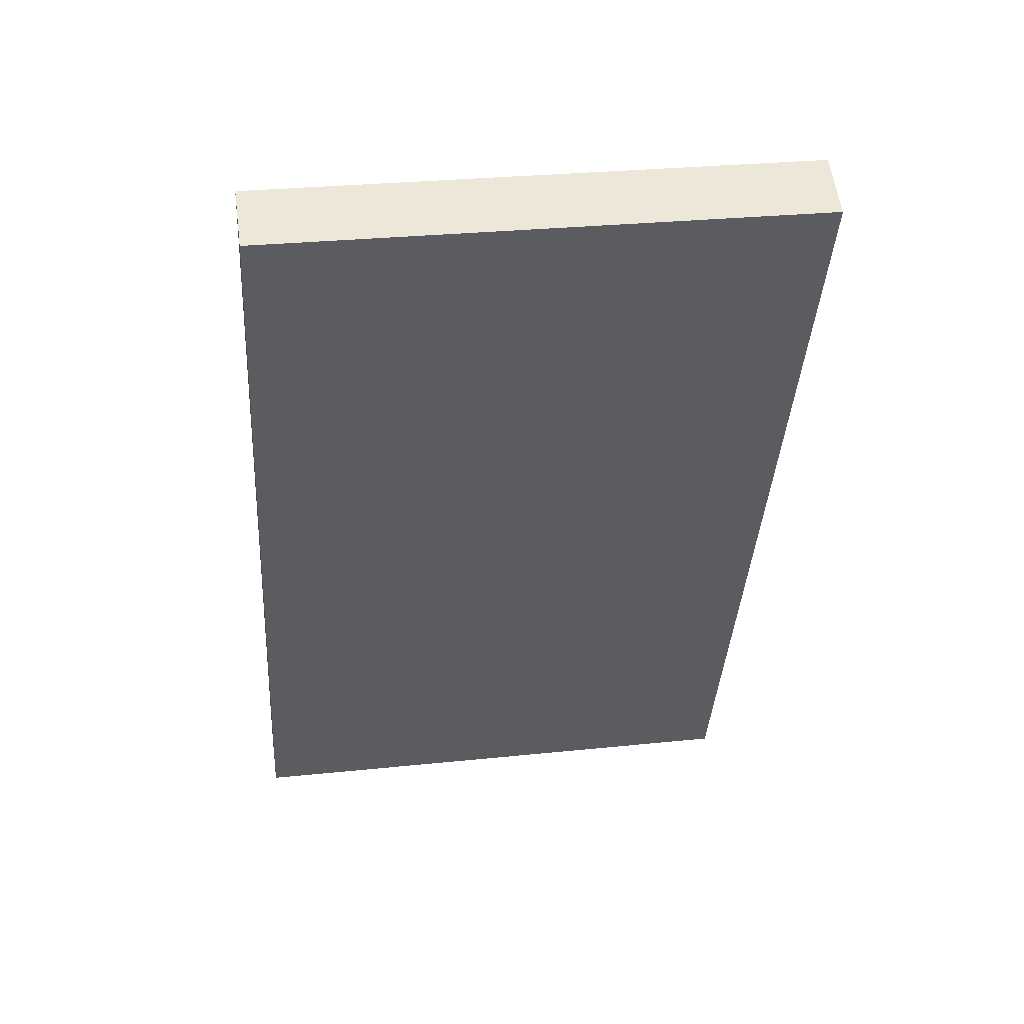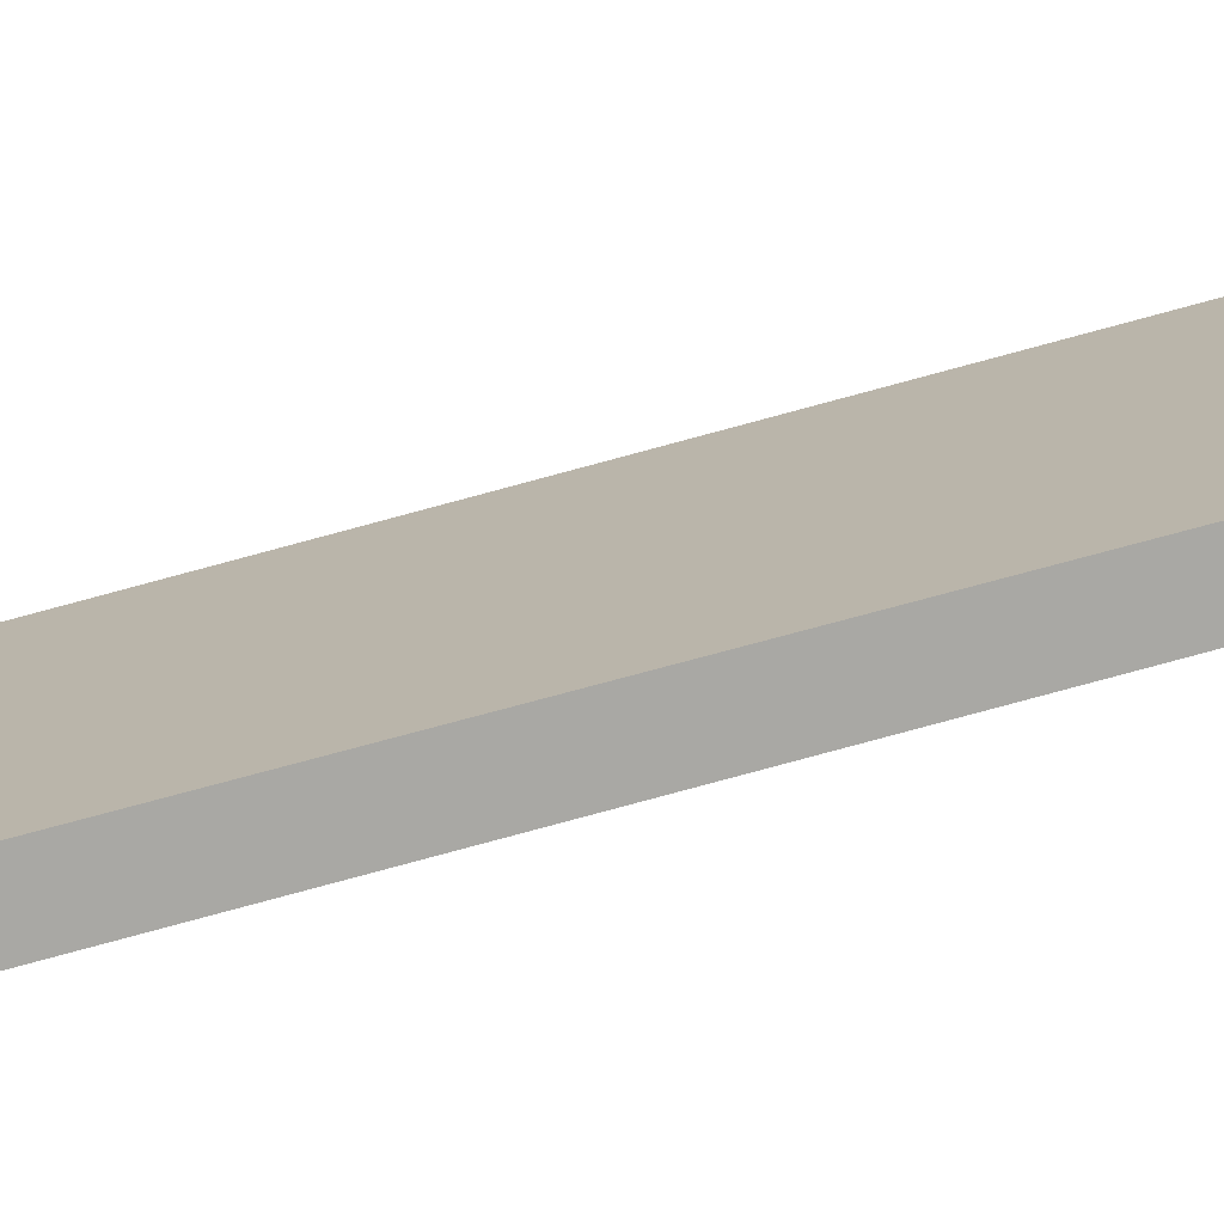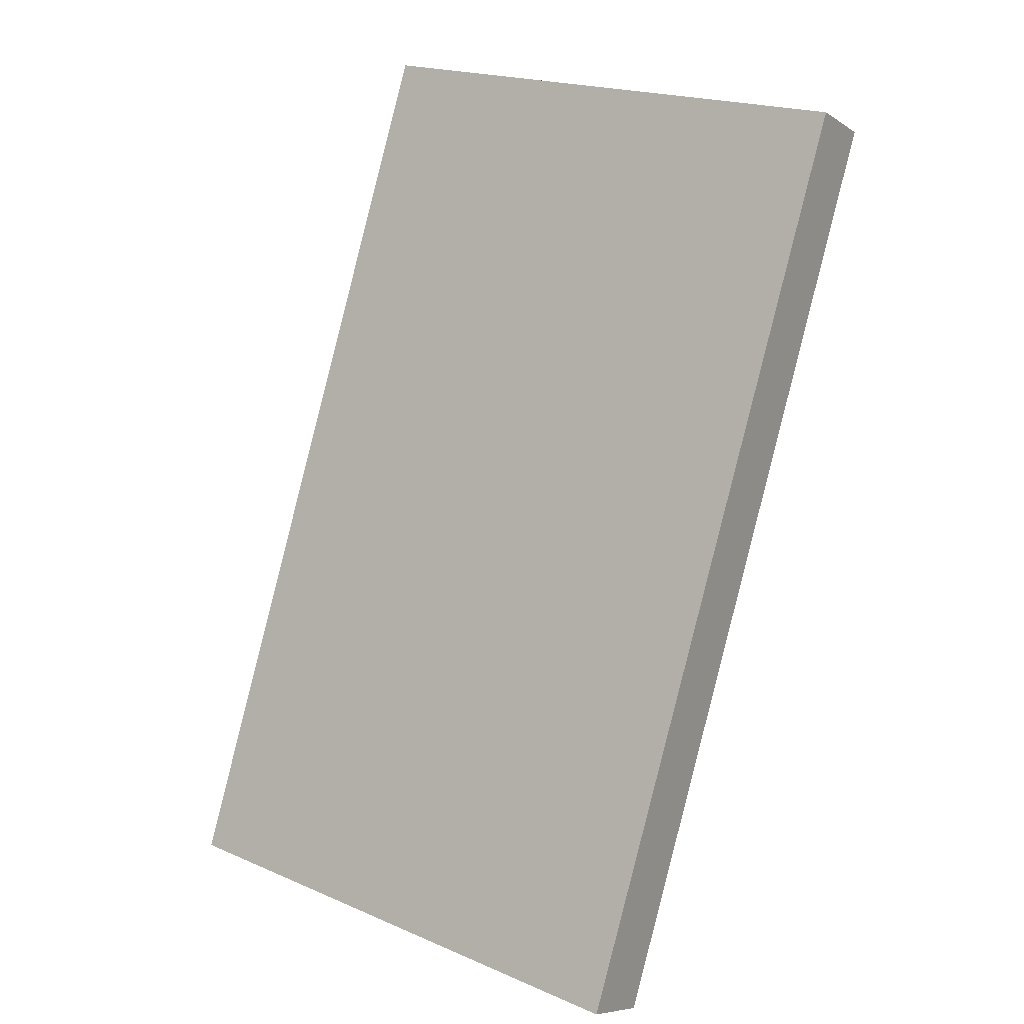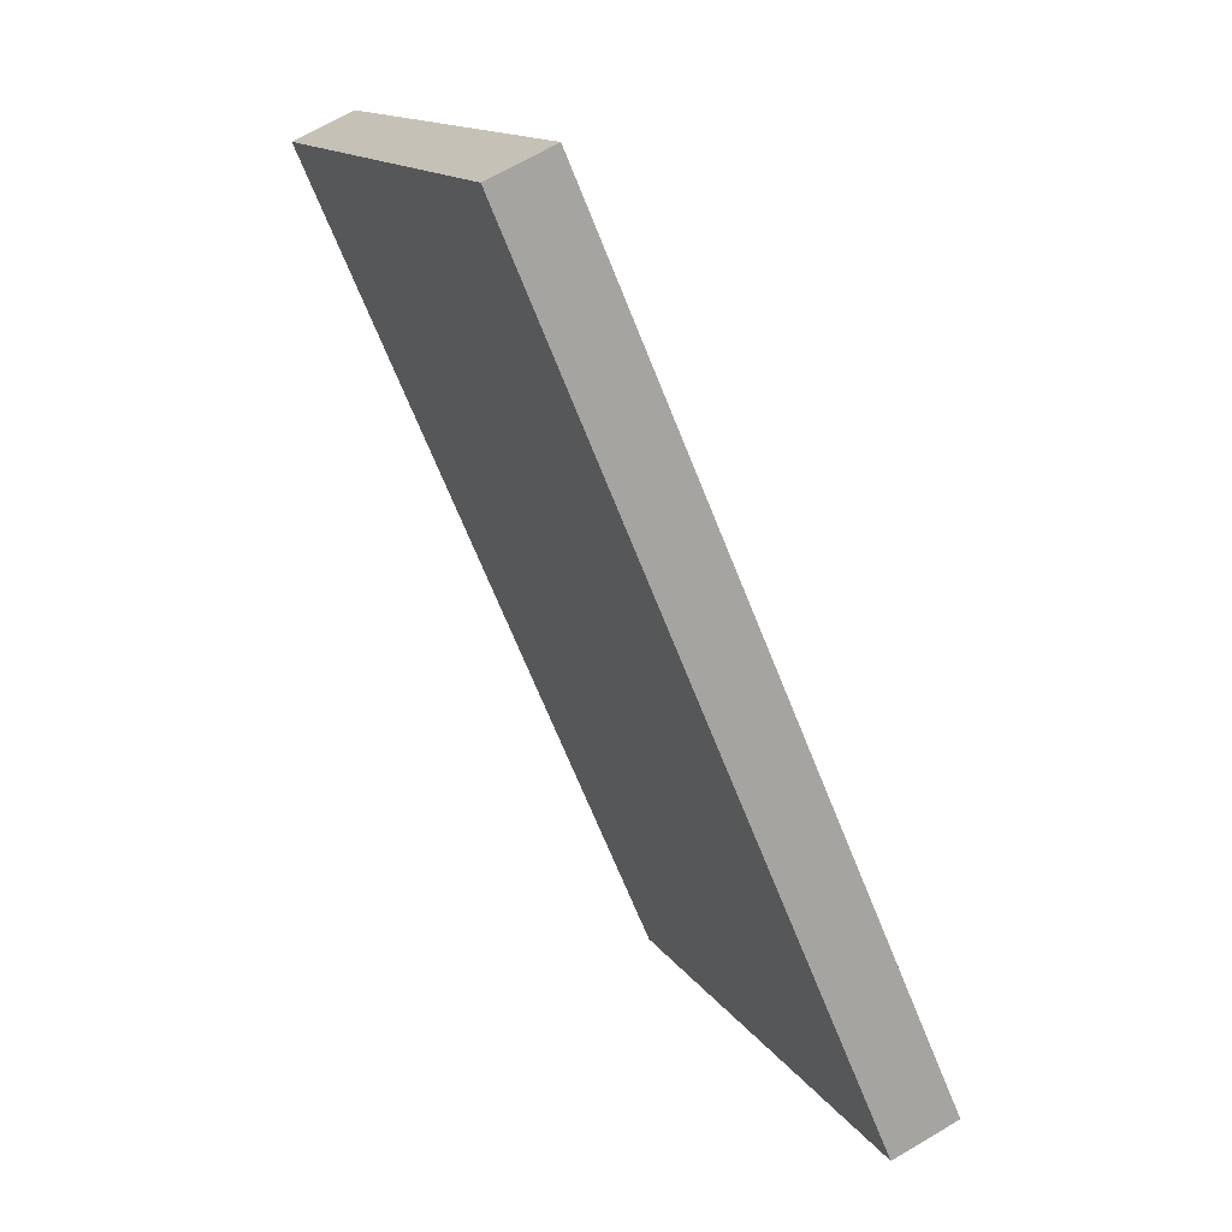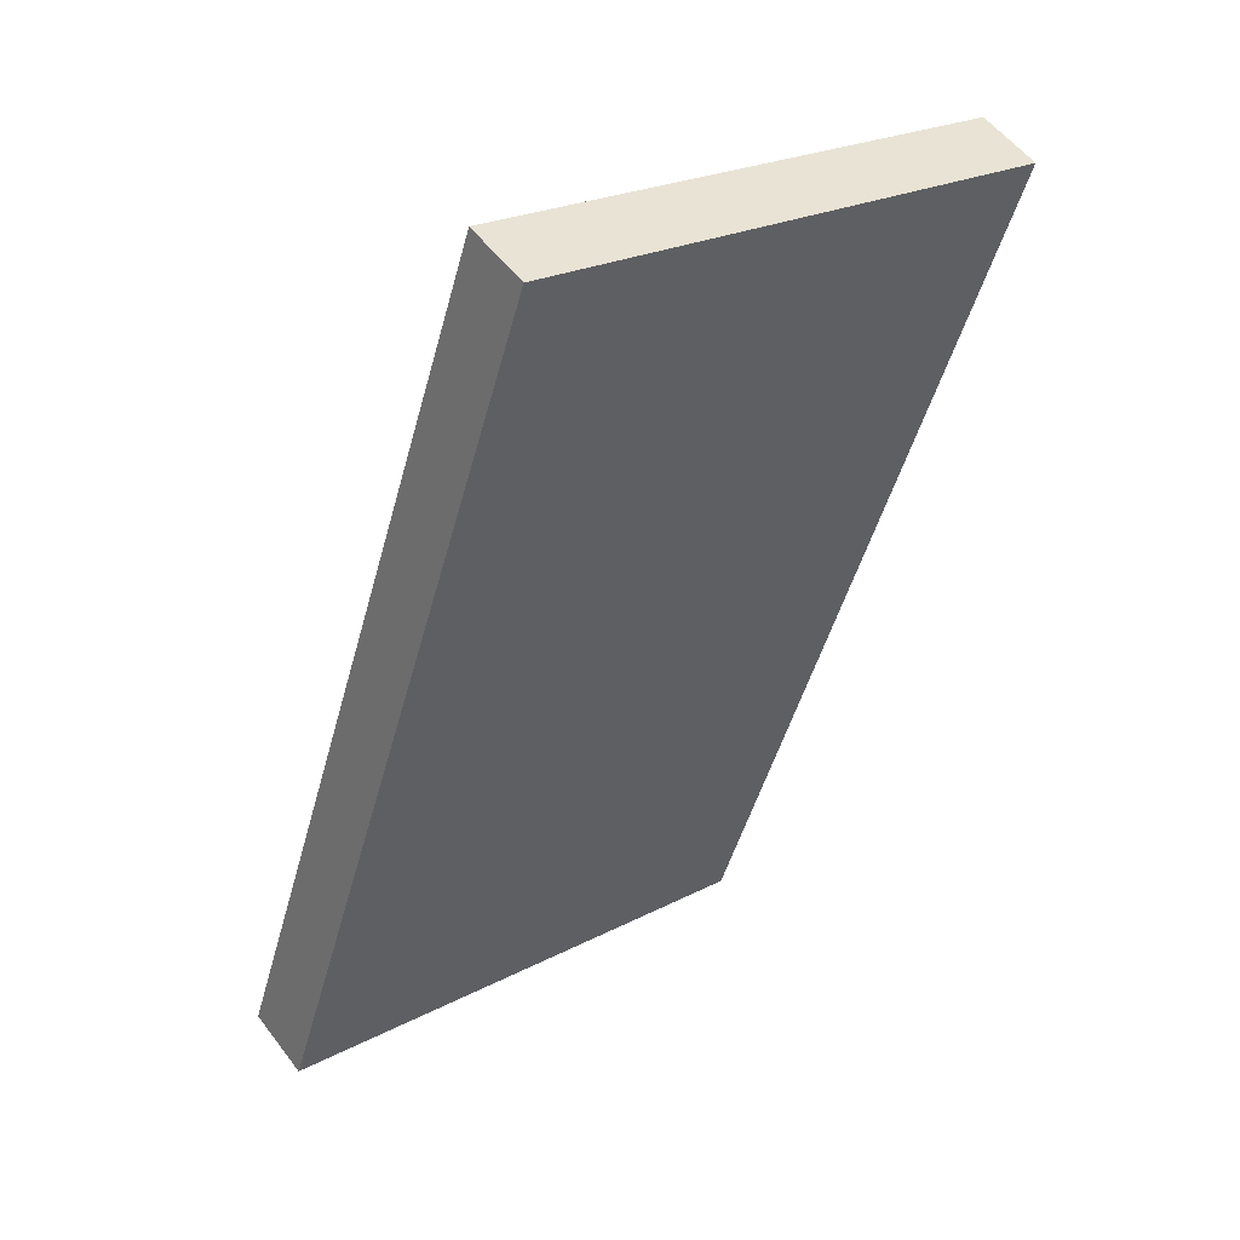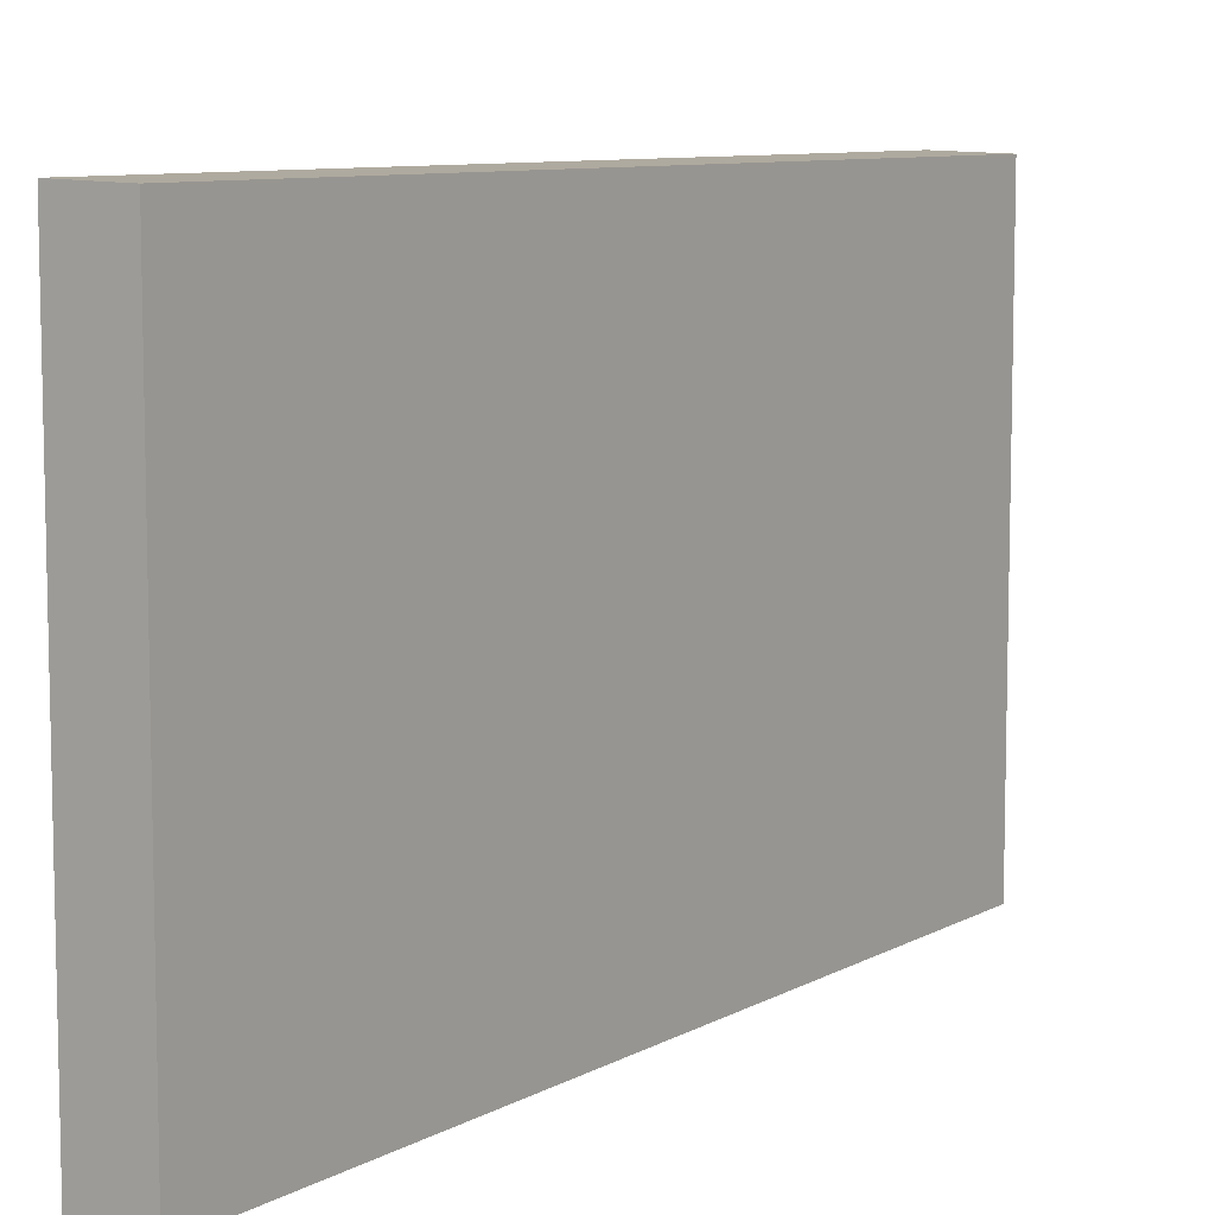
<metadata>
{"format":"obj","ext":"obj","renderer":"f3d","projection":"perspective","resolution":1024,"background":"white","views":[{"elev":29.5,"azim":81.3,"up":"+Z"},{"elev":-75.0,"azim":-51.3,"up":"+Y"},{"elev":20.4,"azim":-52.2,"up":"+Z"},{"elev":14.5,"azim":158.1,"up":"+Z"},{"elev":24.1,"azim":49.3,"up":"+Z"},{"elev":8.5,"azim":57.5,"up":"+Y"}]}
</metadata>
<code>
v  9.759 14.49 22.48
v  1.711 14.44 -0.728
v  0 14.49 8.875e-16
v  1.767 14.44 -0.752
v  11.39 14.45 21.74
v  11.24 14.45 21.81
v  11.39 -1.331e-15 21.74
v  11.24 -1.336e-15 21.81
v  9.759 -1.376e-15 22.48
v  1.767 4.605e-17 -0.752
v  0 0 0
v  1.711 4.458e-17 -0.728
g defaultobject
f 1 2 3
f 2 1 4
f 4 1 5
f 5 1 6
f 6 7 5
f 7 6 1
f 7 1 8
f 8 1 9
f 7 4 5
f 4 7 10
f 2 11 3
f 11 2 4
f 11 4 10
f 11 10 12
f 11 1 3
f 1 11 9
f 8 10 7
f 10 8 9
f 10 9 12
f 12 9 11

</code>
